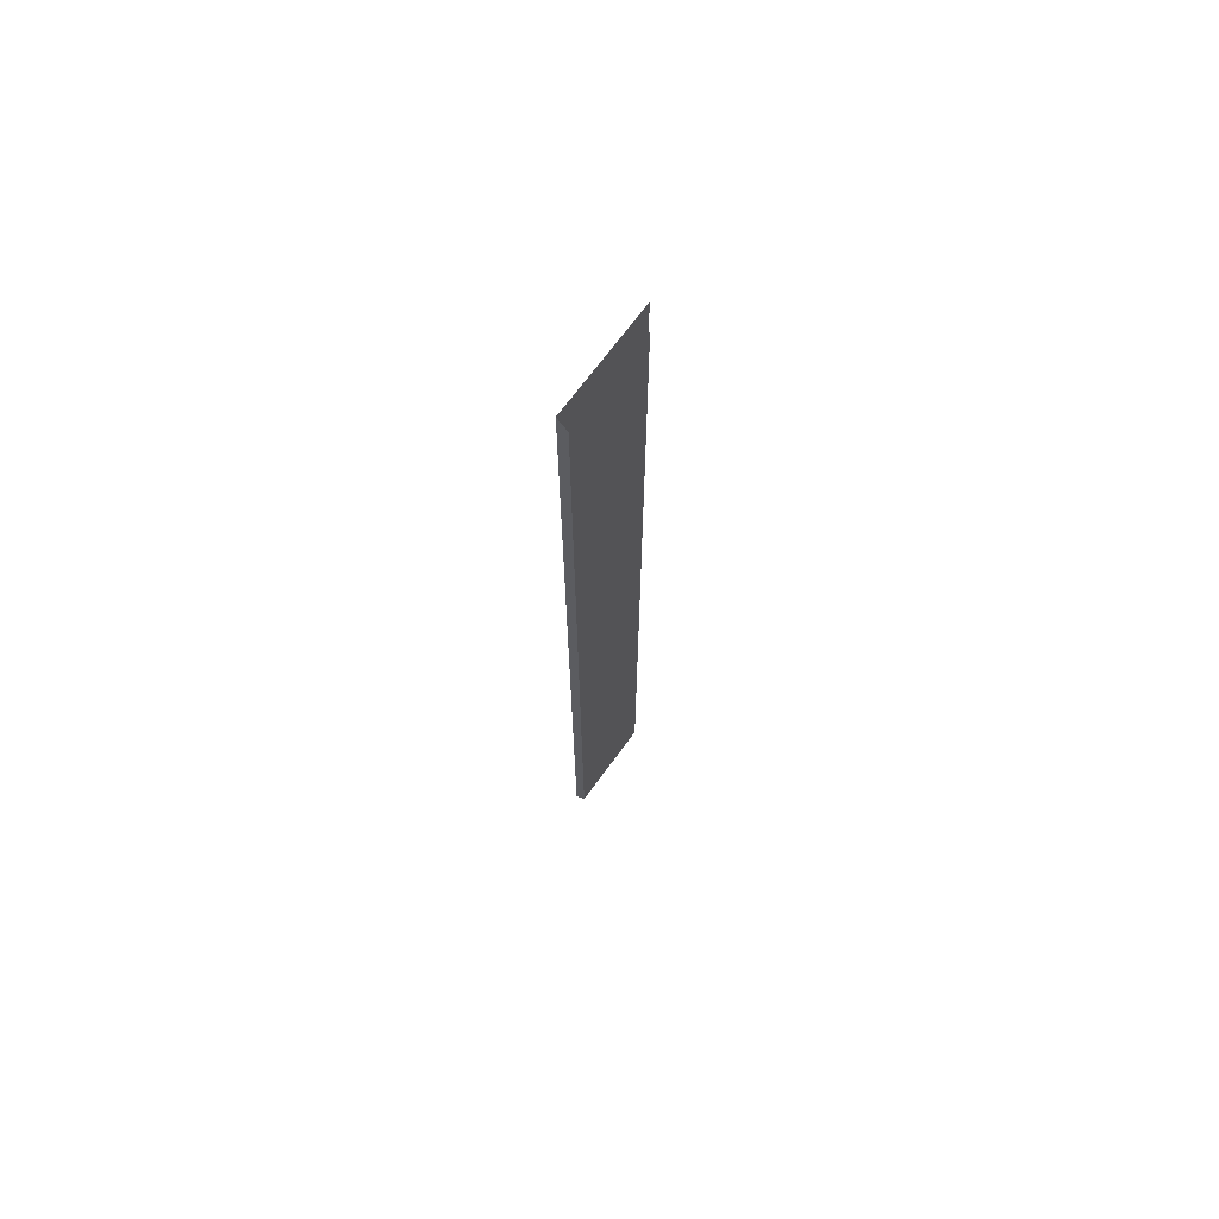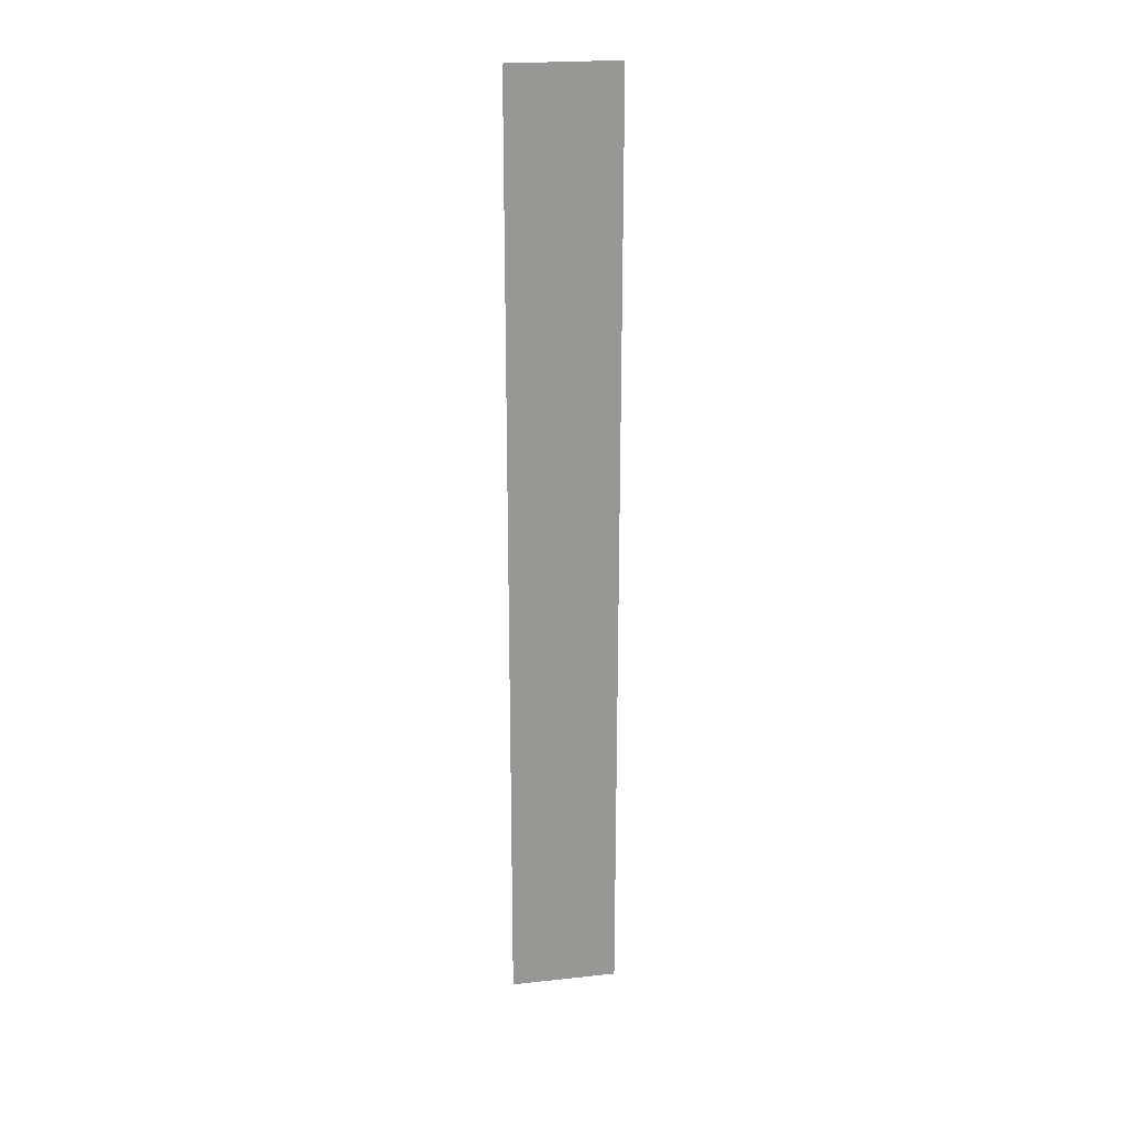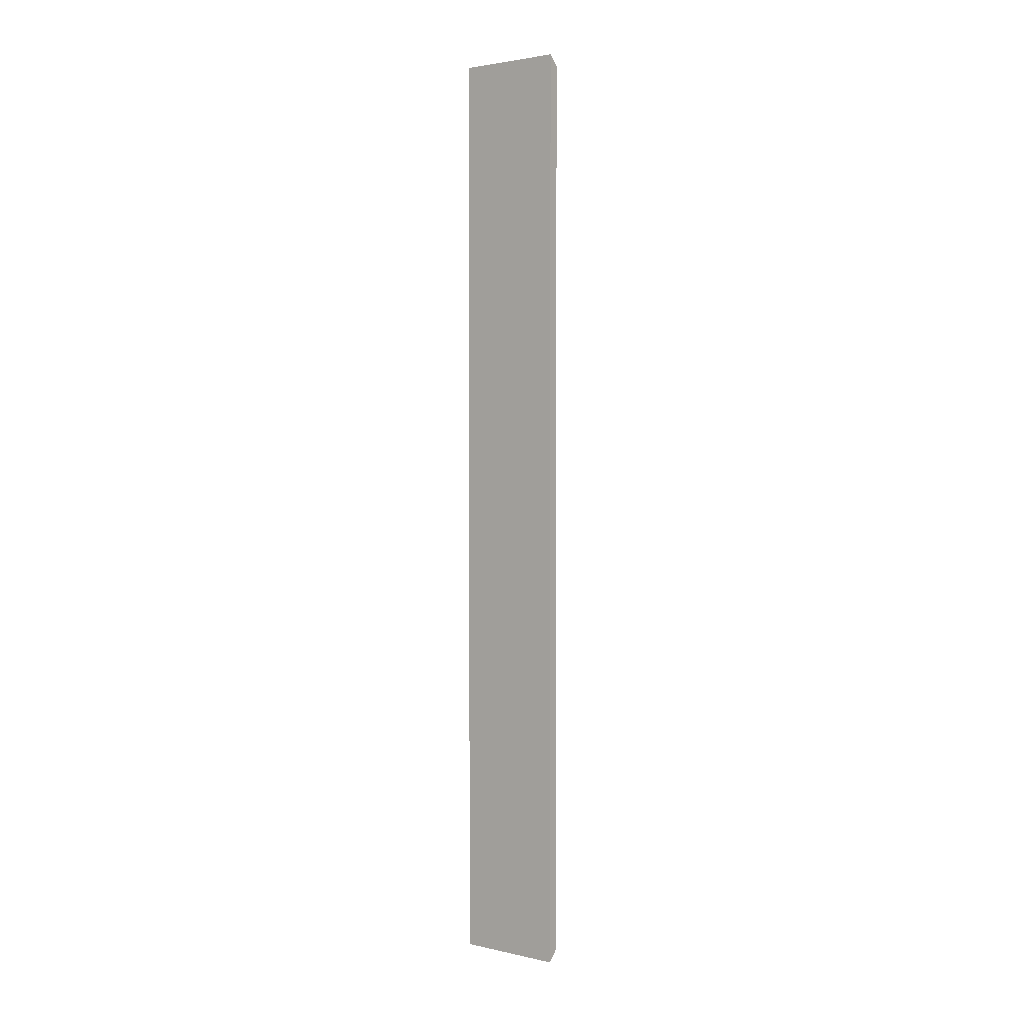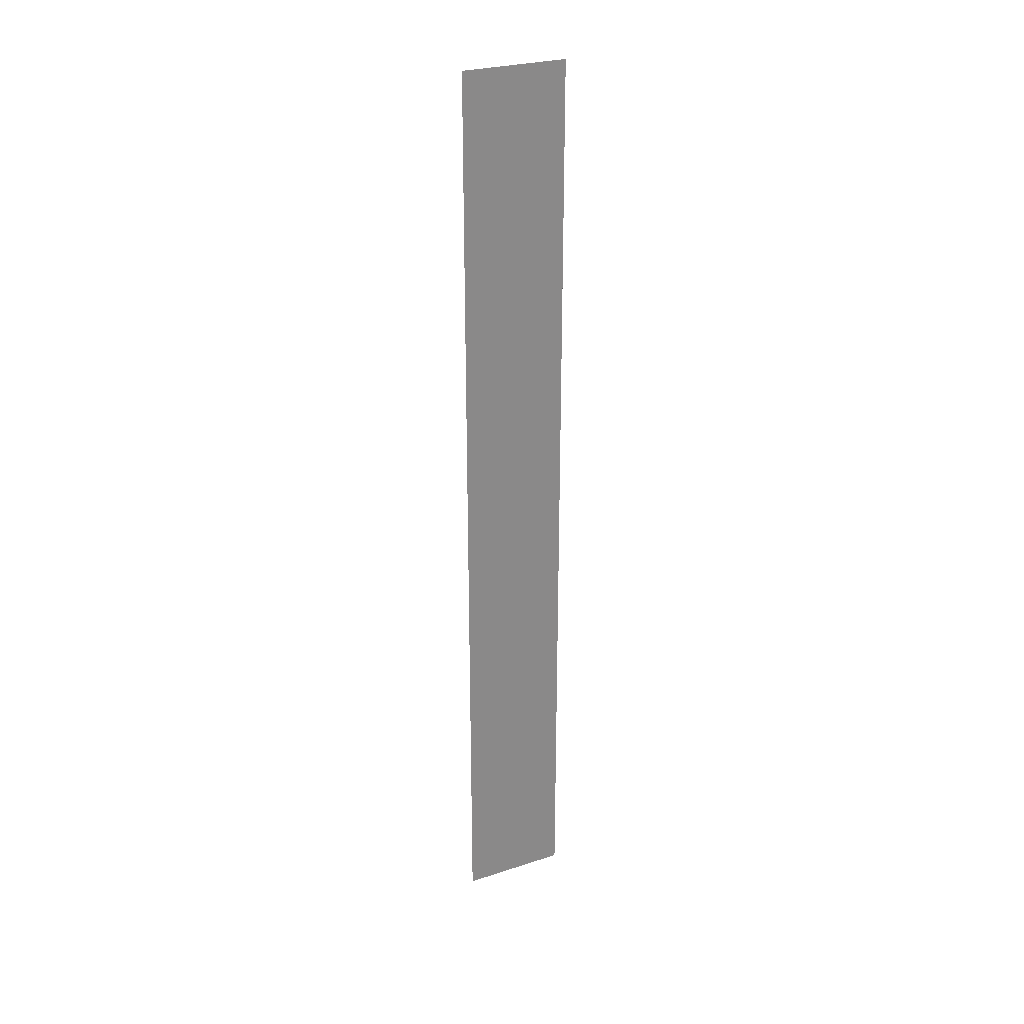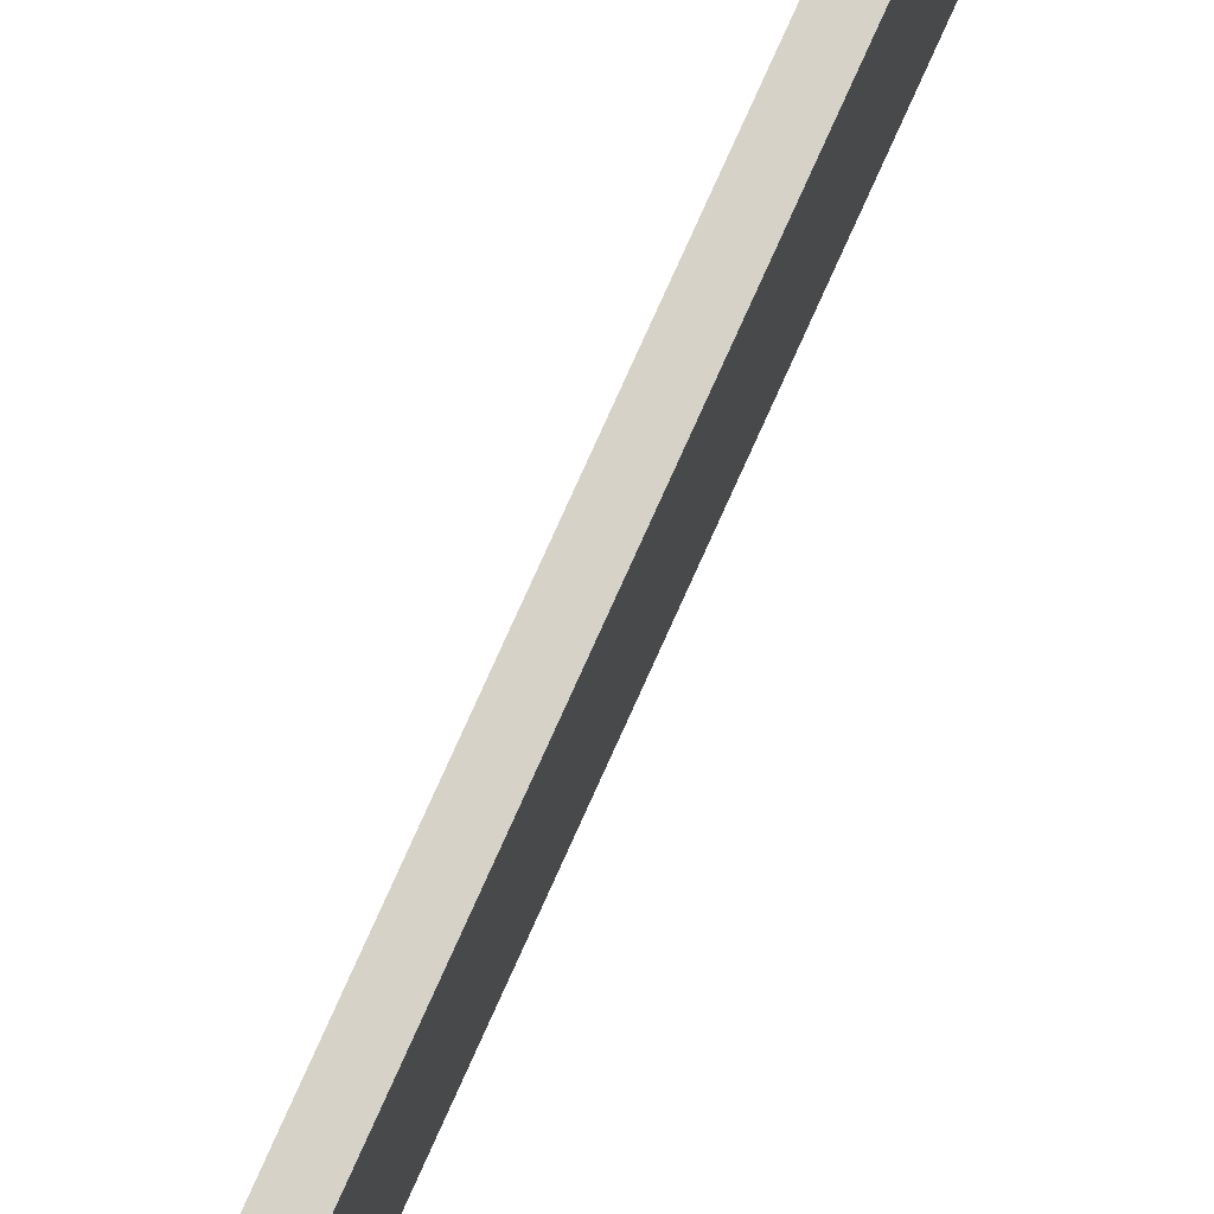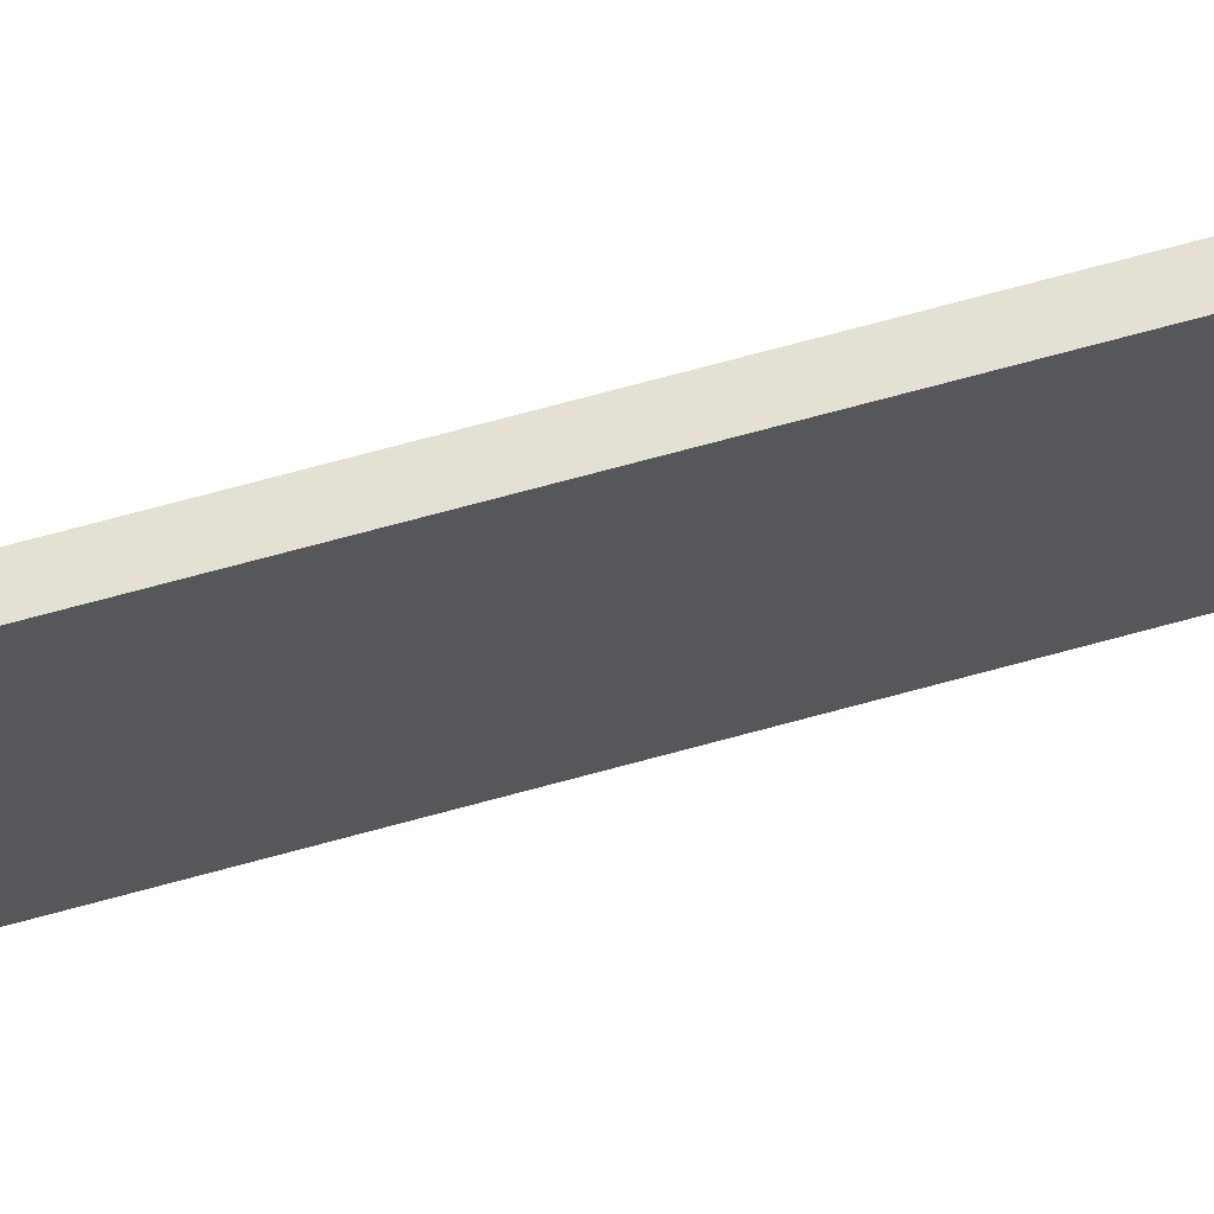
<metadata>
{"format":"obj","ext":"obj","renderer":"f3d","projection":"perspective","resolution":1024,"background":"white","views":[{"elev":69.3,"azim":-144.0,"up":"+Z"},{"elev":22.2,"azim":79.5,"up":"+Z"},{"elev":2.5,"azim":127.7,"up":"+Z"},{"elev":27.4,"azim":63.5,"up":"+Z"},{"elev":77.9,"azim":-155.8,"up":"+Y"},{"elev":65.7,"azim":-105.8,"up":"+Y"}]}
</metadata>
<code>
v -0.5394 0.06484 0.5558
v -0.5394 -0.01461 0.5558
v -0.5394 -0.01461 -0.1371
v -0.5394 0.06484 -0.1371
v -0.5471 0.06484 -0.1294
v -0.5471 0.06484 0.5481
v -0.5471 -0.004448 0.5481
v -0.5471 -0.004448 -0.1294
f 3 1 2
f 2 1 3
f 1 3 4
f 4 3 1
f 4 5 1
f 1 5 4
f 6 1 5
f 5 1 6
f 5 7 6
f 6 7 5
f 7 5 8
f 8 5 7

</code>
